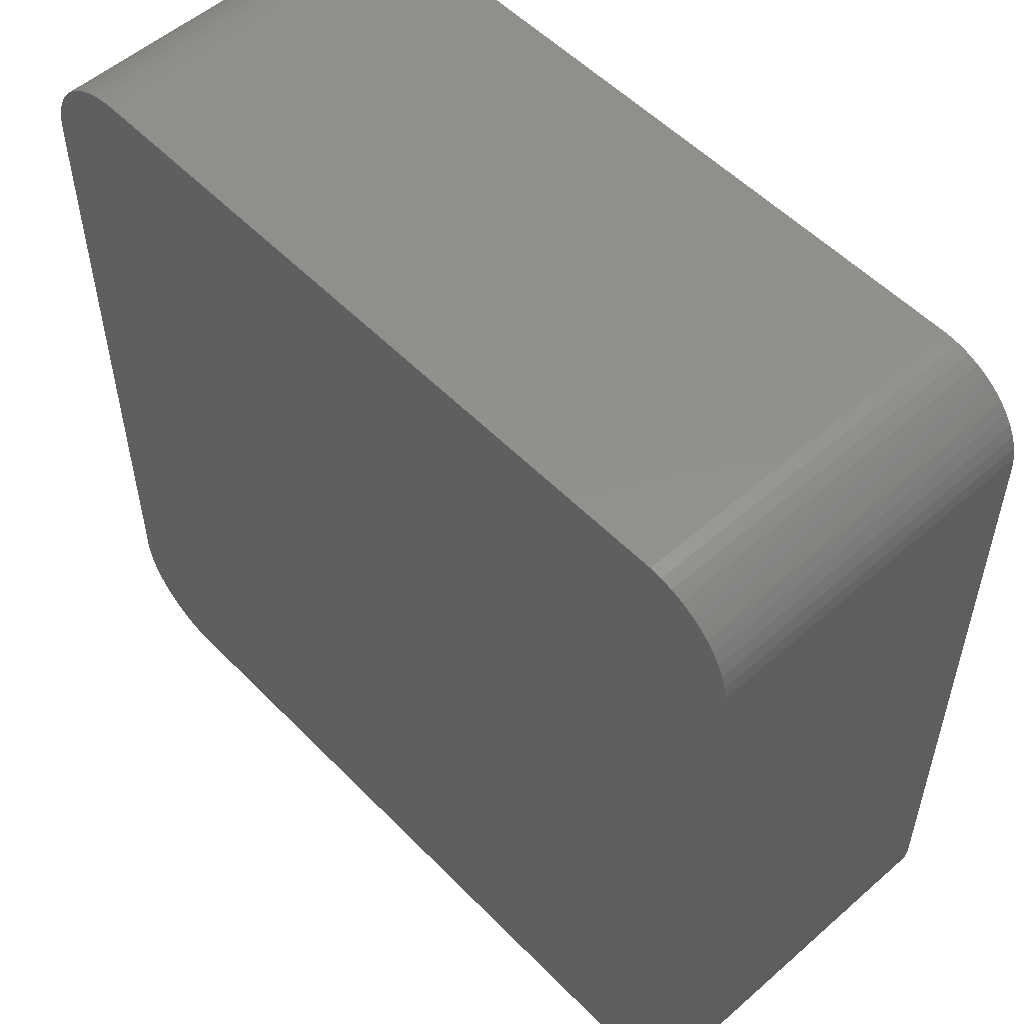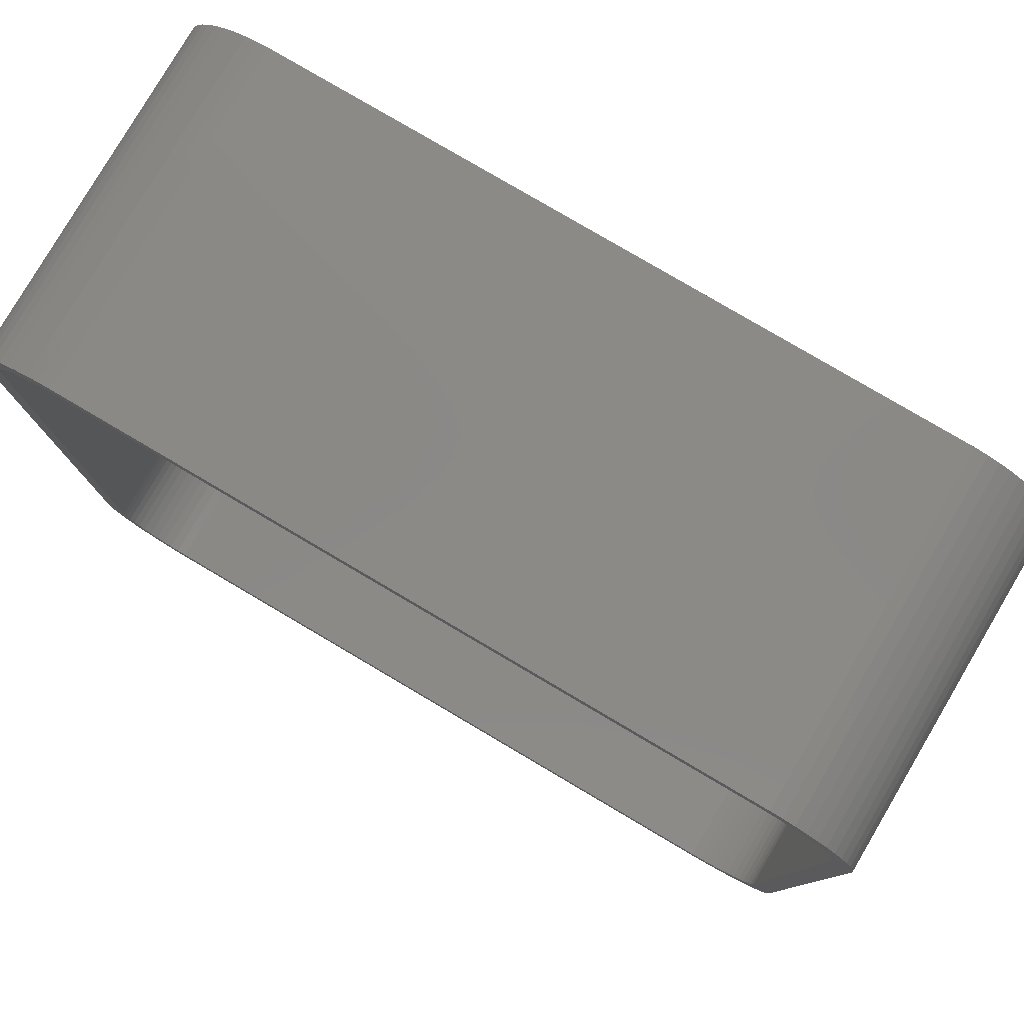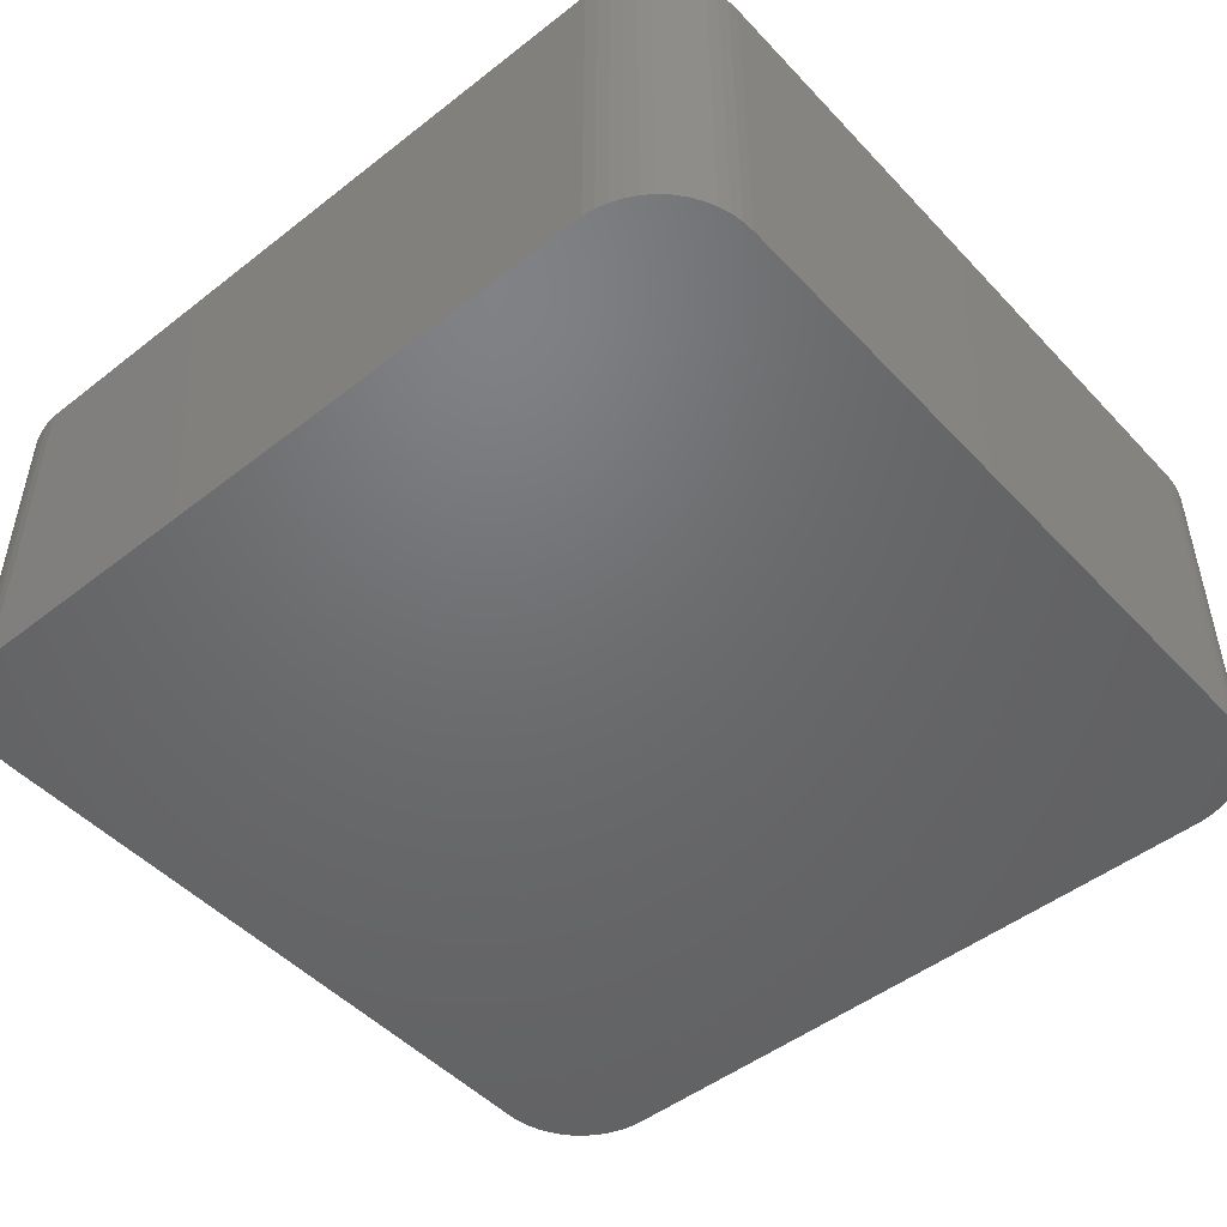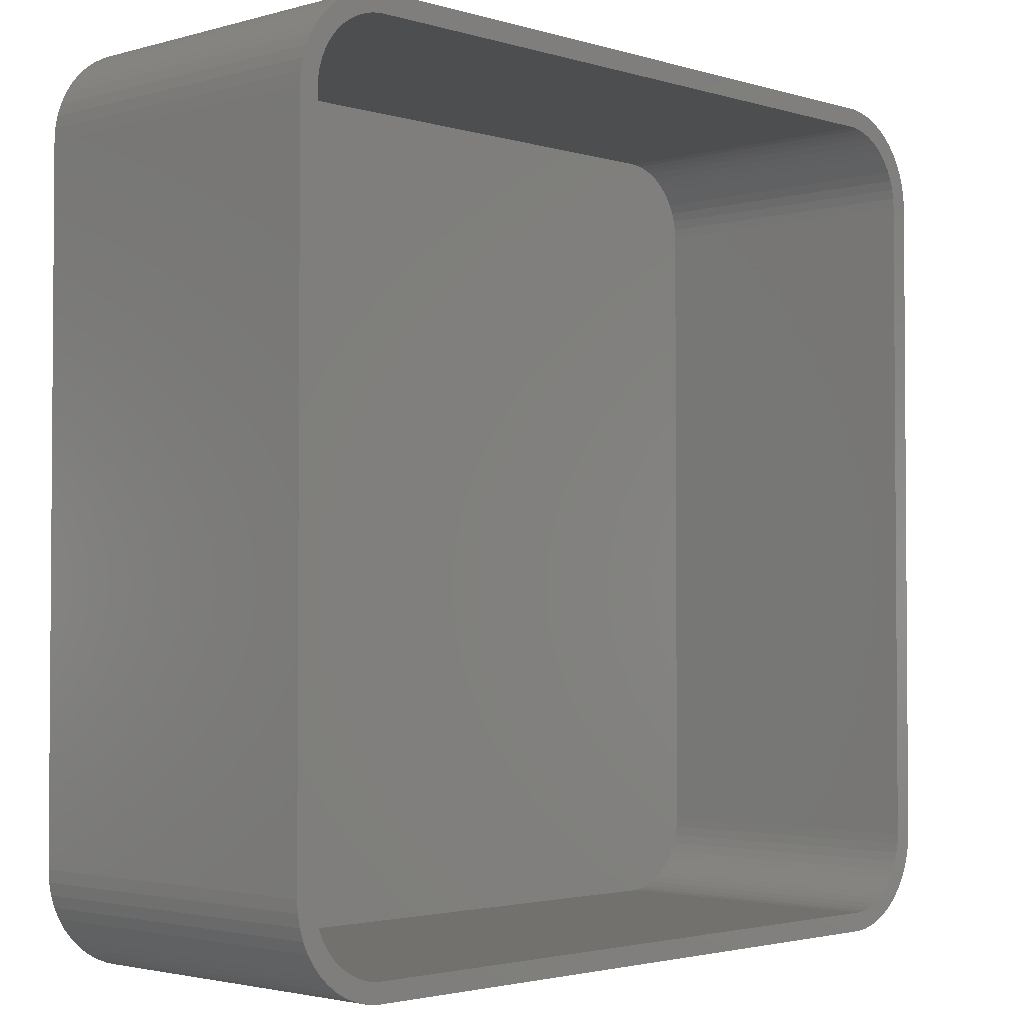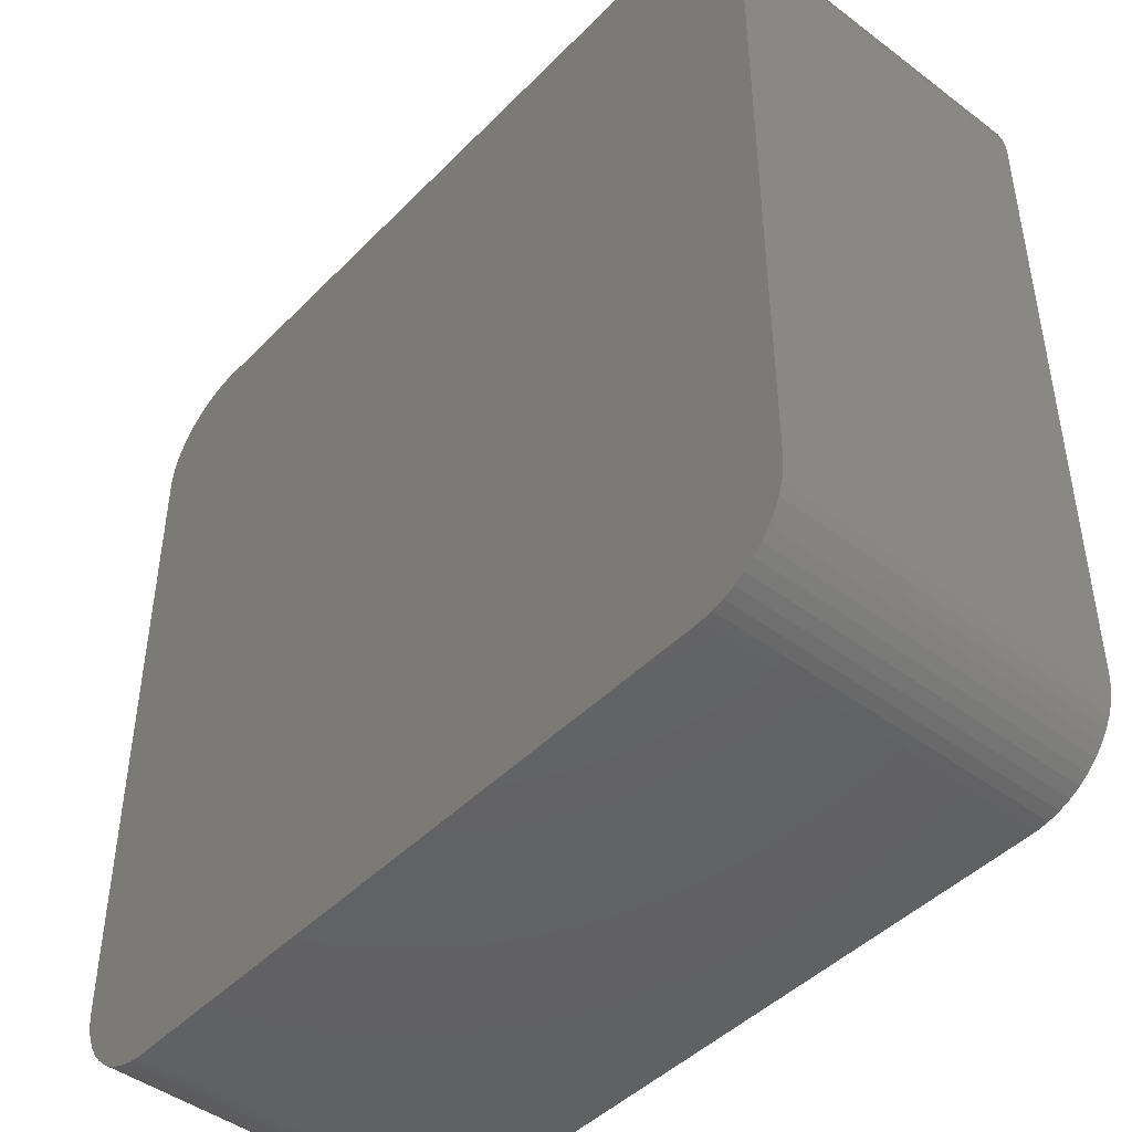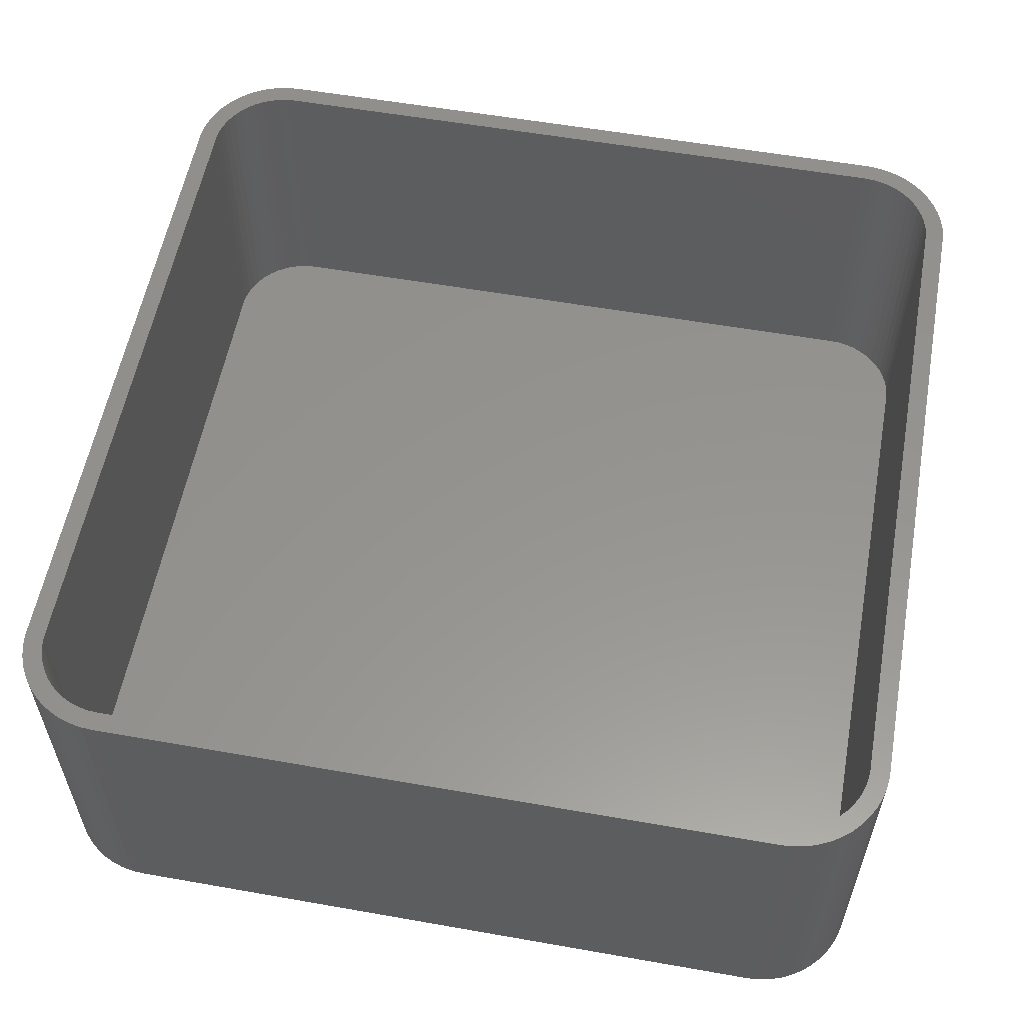
<metadata>
{"format":"stl","ext":"stl","renderer":"f3d","projection":"perspective","resolution":1024,"background":"white","views":[{"elev":53.9,"azim":-132.9,"up":"+Y"},{"elev":79.7,"azim":30.5,"up":"+Y"},{"elev":-48.7,"azim":40.9,"up":"+Z"},{"elev":-2.5,"azim":-46.0,"up":"+Y"},{"elev":-45.4,"azim":-130.9,"up":"+Y"},{"elev":57.1,"azim":100.4,"up":"+Z"}]}
</metadata>
<code>
# stl→obj: 208 verts, 412 faces
v -22.5 -17.5 0
v -22.5 17.5 18
v -22.5 17.5 0
v -22.5 -17.5 18
v -22.46 -18.13 0
v -22.46 -18.13 18
v -22.46 18.13 18
v -22.46 18.13 0
v 21.5 17.5 18
v 22.5 17.5 18
v 22.46 18.13 18
v 22.5 -17.5 18
v 21.47 18 18
v 22.34 18.74 18
v 21.5 -17.5 18
v 21.37 18.49 18
v 22.15 19.34 18
v 22.46 -18.13 18
v 21.22 18.97 18
v 21.88 19.91 18
v 21.47 -18 18
v 21.01 19.43 18
v 21.55 20.44 18
v 22.34 -18.74 18
v 21.37 -18.49 18
v 20.74 19.85 18
v 21.14 20.92 18
v 20.42 20.24 18
v 20.69 21.35 18
v 20.05 20.58 18
v 20.18 21.72 18
v 19.64 20.88 18
v 19.63 22.02 18
v 19.2 21.12 18
v 19.05 22.26 18
v 18.74 21.3 18
v 18.44 22.41 18
v 18.25 21.43 18
v 17.81 22.49 18
v 17.75 21.49 18
v -17.75 21.49 18
v -17.81 22.49 18
v -18.25 21.43 18
v -18.44 22.41 18
v -18.74 21.3 18
v -19.05 22.26 18
v -19.2 21.12 18
v -19.63 22.02 18
v -19.64 20.88 18
v -20.18 21.72 18
v -20.05 20.58 18
v -20.69 21.35 18
v -20.42 20.24 18
v -21.14 20.92 18
v -20.74 19.85 18
v -21.55 20.44 18
v -21.01 19.43 18
v -21.88 19.91 18
v -21.22 18.97 18
v -22.34 18.74 18
v -21.37 18.49 18
v -22.15 19.34 18
v 22.15 -19.34 18
v 21.22 -18.97 18
v 21.88 -19.91 18
v 21.01 -19.43 18
v 21.55 -20.44 18
v 20.74 -19.85 18
v 21.14 -20.92 18
v 20.42 -20.24 18
v 20.69 -21.35 18
v 20.05 -20.58 18
v 20.18 -21.72 18
v 19.64 -20.88 18
v 19.63 -22.02 18
v 19.2 -21.12 18
v 19.05 -22.26 18
v 18.74 -21.3 18
v 18.44 -22.41 18
v 18.25 -21.43 18
v 17.81 -22.49 18
v 17.75 -21.49 18
v -17.75 -21.49 18
v -17.81 -22.49 18
v -18.25 -21.43 18
v -18.44 -22.41 18
v -18.74 -21.3 18
v -19.05 -22.26 18
v -19.2 -21.12 18
v -19.63 -22.02 18
v -19.64 -20.88 18
v -20.18 -21.72 18
v -20.05 -20.58 18
v -20.69 -21.35 18
v -20.42 -20.24 18
v -21.14 -20.92 18
v -20.74 -19.85 18
v -21.55 -20.44 18
v -21.01 -19.43 18
v -21.88 -19.91 18
v -21.22 -18.97 18
v -22.15 -19.34 18
v -21.37 -18.49 18
v -22.34 -18.74 18
v -21.47 -18 18
v -21.5 -17.5 18
v -21.5 17.5 18
v -21.47 18 18
v 17.81 22.49 0
v -17.81 22.49 0
v -19.05 22.26 0
v -19.63 22.02 0
v -17.81 -22.49 0
v 17.81 -22.49 0
v 22.5 17.5 0
v 22.5 -17.5 0
v -22.34 18.74 0
v -22.15 19.34 0
v -20.69 21.35 0
v -21.14 20.92 0
v 22.46 18.13 0
v 21.55 -20.44 0
v 21.14 -20.92 0
v -20.18 21.72 0
v 21.14 20.92 0
v 21.55 20.44 0
v -19.63 -22.02 0
v -19.05 -22.26 0
v -21.14 -20.92 0
v -20.69 -21.35 0
v 22.34 -18.74 0
v 22.15 -19.34 0
v -21.55 20.44 0
v -21.88 19.91 0
v 22.15 19.34 0
v 22.34 18.74 0
v 20.18 21.72 0
v 19.63 22.02 0
v 19.05 22.26 0
v 20.69 21.35 0
v -18.44 22.41 0
v 22.46 -18.13 0
v 21.88 -19.91 0
v 21.88 19.91 0
v 20.69 -21.35 0
v 20.18 -21.72 0
v 19.63 -22.02 0
v 19.05 -22.26 0
v 18.44 -22.41 0
v 18.44 22.41 0
v -18.44 -22.41 0
v -20.18 -21.72 0
v -21.55 -20.44 0
v -21.88 -19.91 0
v -22.15 -19.34 0
v -22.34 -18.74 0
v -21.5 17.5 2
v -21.5 -17.5 2
v -21.47 -18 2
v -21.47 18 2
v -17.75 -21.49 2
v -18.25 -21.43 2
v 21.47 -18 2
v 21.5 -17.5 2
v -17.75 21.49 2
v 17.75 21.49 2
v -19.2 21.12 2
v -18.74 21.3 2
v 17.75 -21.49 2
v 21.5 17.5 2
v -21.22 18.97 2
v -21.37 18.49 2
v -20.05 20.58 2
v -19.64 20.88 2
v 21.47 18 2
v 20.42 -20.24 2
v 20.74 -19.85 2
v -20.42 20.24 2
v 20.74 19.85 2
v 20.42 20.24 2
v -18.74 -21.3 2
v -19.2 -21.12 2
v 21.22 -18.97 2
v 21.37 -18.49 2
v 21.01 -19.43 2
v -20.74 19.85 2
v -21.01 19.43 2
v 21.37 18.49 2
v 21.22 18.97 2
v 19.2 21.12 2
v 19.64 20.88 2
v 18.74 21.3 2
v 20.05 20.58 2
v -18.25 21.43 2
v 21.01 19.43 2
v 20.05 -20.58 2
v 19.64 -20.88 2
v 18.25 21.43 2
v 19.2 -21.12 2
v 18.74 -21.3 2
v 18.25 -21.43 2
v -19.64 -20.88 2
v -20.05 -20.58 2
v -20.42 -20.24 2
v -20.74 -19.85 2
v -21.01 -19.43 2
v -21.22 -18.97 2
v -21.37 -18.49 2
f 1 2 3
f 2 1 4
f 5 4 1
f 4 5 6
f 3 7 8
f 7 3 2
f 9 10 11
f 10 9 12
f 13 11 14
f 15 12 9
f 16 14 17
f 12 15 18
f 19 17 20
f 21 18 15
f 22 20 23
f 18 21 24
f 25 24 21
f 11 13 9
f 14 16 13
f 17 19 16
f 26 23 27
f 20 22 19
f 23 26 22
f 28 27 29
f 27 28 26
f 30 29 31
f 29 30 28
f 31 32 30
f 33 32 31
f 33 34 32
f 35 34 33
f 35 36 34
f 37 36 35
f 37 38 36
f 39 38 37
f 39 40 38
f 39 41 40
f 42 41 39
f 42 43 41
f 44 43 42
f 44 45 43
f 46 45 44
f 46 47 45
f 48 47 46
f 48 49 47
f 50 49 48
f 49 50 51
f 52 51 50
f 51 52 53
f 54 53 52
f 53 54 55
f 56 55 54
f 55 56 57
f 58 57 56
f 57 58 59
f 60 61 62
f 59 62 61
f 62 59 58
f 24 25 63
f 64 63 25
f 63 64 65
f 66 65 64
f 65 66 67
f 68 67 66
f 67 68 69
f 70 69 68
f 69 70 71
f 72 71 70
f 71 72 73
f 74 73 72
f 74 75 73
f 76 75 74
f 76 77 75
f 78 77 76
f 78 79 77
f 80 79 78
f 80 81 79
f 82 81 80
f 83 81 82
f 83 84 81
f 85 84 83
f 85 86 84
f 87 86 85
f 87 88 86
f 89 88 87
f 89 90 88
f 91 90 89
f 92 91 93
f 91 92 90
f 94 93 95
f 93 94 92
f 96 95 97
f 98 97 99
f 95 96 94
f 100 99 101
f 102 101 103
f 104 103 105
f 97 98 96
f 6 105 106
f 107 2 106
f 61 60 108
f 4 106 2
f 7 108 60
f 6 106 4
f 108 7 107
f 99 100 98
f 107 7 2
f 101 102 100
f 103 104 102
f 105 6 104
f 109 42 39
f 42 109 110
f 111 48 46
f 48 111 112
f 113 81 84
f 81 113 114
f 12 115 10
f 115 12 116
f 117 62 118
f 62 117 60
f 119 54 52
f 54 119 120
f 10 121 11
f 121 10 115
f 69 122 67
f 122 69 123
f 8 60 117
f 60 8 7
f 124 52 50
f 52 124 119
f 23 125 27
f 125 23 126
f 112 50 48
f 50 112 124
f 127 88 90
f 88 127 128
f 129 94 96
f 94 129 130
f 63 131 24
f 131 63 132
f 133 54 120
f 54 133 56
f 118 58 134
f 58 118 62
f 14 135 17
f 135 14 136
f 137 33 31
f 33 137 138
f 138 35 33
f 35 138 139
f 125 29 27
f 29 125 140
f 141 46 44
f 46 141 111
f 110 44 42
f 44 110 141
f 114 116 142
f 1 116 114
f 114 142 131
f 116 1 115
f 114 131 132
f 115 109 121
f 114 132 143
f 121 109 136
f 114 143 122
f 136 109 135
f 114 122 123
f 135 109 144
f 114 123 145
f 144 109 126
f 114 145 146
f 126 109 125
f 114 146 147
f 125 109 140
f 114 147 148
f 140 109 137
f 114 148 149
f 137 109 138
f 138 109 139
f 139 109 150
f 1 114 113
f 3 115 1
f 1 113 151
f 115 3 109
f 1 151 128
f 109 3 110
f 1 128 127
f 110 3 141
f 1 127 152
f 141 3 111
f 1 152 130
f 111 3 112
f 1 130 129
f 112 3 124
f 1 129 153
f 124 3 119
f 1 153 154
f 119 3 120
f 1 154 155
f 120 3 133
f 1 155 156
f 133 3 134
f 1 156 5
f 134 3 118
f 118 3 117
f 117 3 8
f 155 104 156
f 104 155 102
f 129 98 153
f 98 129 96
f 154 102 155
f 102 154 100
f 128 86 88
f 86 128 151
f 130 92 94
f 92 130 152
f 146 71 73
f 71 146 145
f 24 142 18
f 142 24 131
f 67 143 65
f 143 67 122
f 134 56 133
f 56 134 58
f 11 136 14
f 136 11 121
f 17 144 20
f 144 17 135
f 20 126 23
f 126 20 144
f 140 31 29
f 31 140 137
f 139 37 35
f 37 139 150
f 150 39 37
f 39 150 109
f 156 6 5
f 6 156 104
f 153 100 154
f 100 153 98
f 151 84 86
f 84 151 113
f 152 90 92
f 90 152 127
f 145 69 71
f 69 145 123
f 114 79 81
f 79 114 149
f 18 116 12
f 116 18 142
f 65 132 63
f 132 65 143
f 149 77 79
f 77 149 148
f 148 75 77
f 75 148 147
f 147 73 75
f 73 147 146
f 106 157 107
f 157 106 158
f 105 158 106
f 158 105 159
f 107 160 108
f 160 107 157
f 161 85 83
f 85 161 162
f 163 15 164
f 15 163 21
f 165 40 41
f 40 165 166
f 167 45 47
f 45 167 168
f 169 83 82
f 83 169 161
f 164 9 170
f 9 164 15
f 61 171 59
f 171 61 172
f 173 49 51
f 49 173 174
f 170 13 175
f 13 170 9
f 176 68 177
f 68 176 70
f 108 172 61
f 172 108 160
f 178 51 53
f 51 178 173
f 179 28 180
f 28 179 26
f 174 47 49
f 47 174 167
f 181 89 87
f 89 181 182
f 183 25 184
f 25 183 64
f 185 64 183
f 64 185 66
f 55 178 53
f 178 55 186
f 59 187 57
f 187 59 171
f 188 19 189
f 19 188 16
f 190 32 34
f 32 190 191
f 192 34 36
f 34 192 190
f 191 30 32
f 30 191 193
f 168 43 45
f 43 168 194
f 194 41 43
f 41 194 165
f 166 170 175
f 157 170 166
f 166 175 188
f 170 157 164
f 166 188 189
f 164 169 163
f 166 189 195
f 163 169 184
f 166 195 179
f 184 169 183
f 166 179 180
f 183 169 185
f 166 180 193
f 185 169 177
f 166 193 191
f 177 169 176
f 166 191 190
f 176 169 196
f 166 190 192
f 196 169 197
f 166 192 198
f 197 169 199
f 199 169 200
f 200 169 201
f 157 166 165
f 158 164 157
f 157 165 194
f 164 158 169
f 157 194 168
f 169 158 161
f 157 168 167
f 161 158 162
f 157 167 174
f 162 158 181
f 157 174 173
f 181 158 182
f 157 173 178
f 182 158 202
f 157 178 186
f 202 158 203
f 157 186 187
f 203 158 204
f 157 187 171
f 204 158 205
f 157 171 172
f 205 158 206
f 157 172 160
f 206 158 207
f 207 158 208
f 208 158 159
f 101 208 103
f 208 101 207
f 95 205 97
f 205 95 204
f 99 207 101
f 207 99 206
f 162 87 85
f 87 162 181
f 182 91 89
f 91 182 202
f 203 95 93
f 95 203 204
f 196 74 72
f 74 196 197
f 184 21 163
f 21 184 25
f 177 66 185
f 66 177 68
f 57 186 55
f 186 57 187
f 175 16 188
f 16 175 13
f 189 22 195
f 22 189 19
f 195 26 179
f 26 195 22
f 193 28 30
f 28 193 180
f 198 36 38
f 36 198 192
f 166 38 40
f 38 166 198
f 103 159 105
f 159 103 208
f 97 206 99
f 206 97 205
f 202 93 91
f 93 202 203
f 199 78 76
f 78 199 200
f 197 76 74
f 76 197 199
f 176 72 70
f 72 176 196
f 201 82 80
f 82 201 169
f 200 80 78
f 80 200 201

</code>
